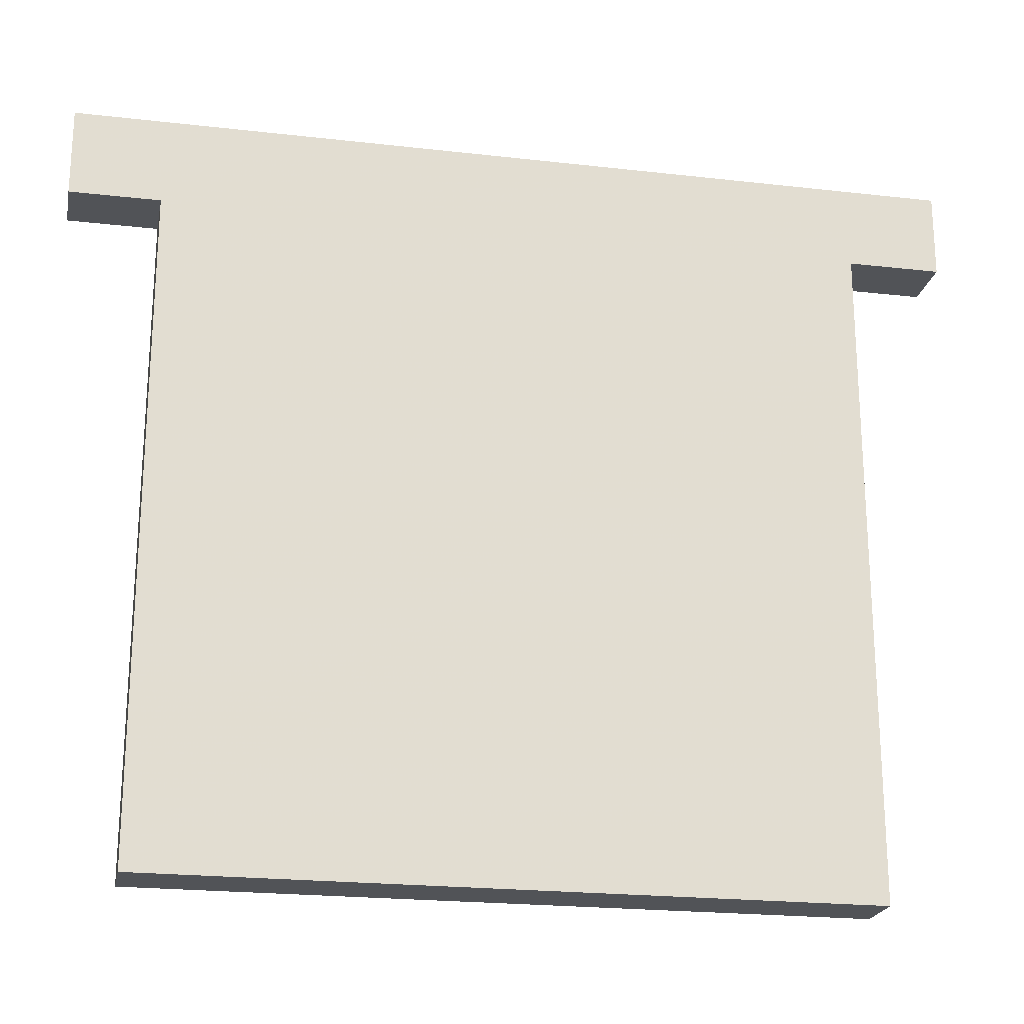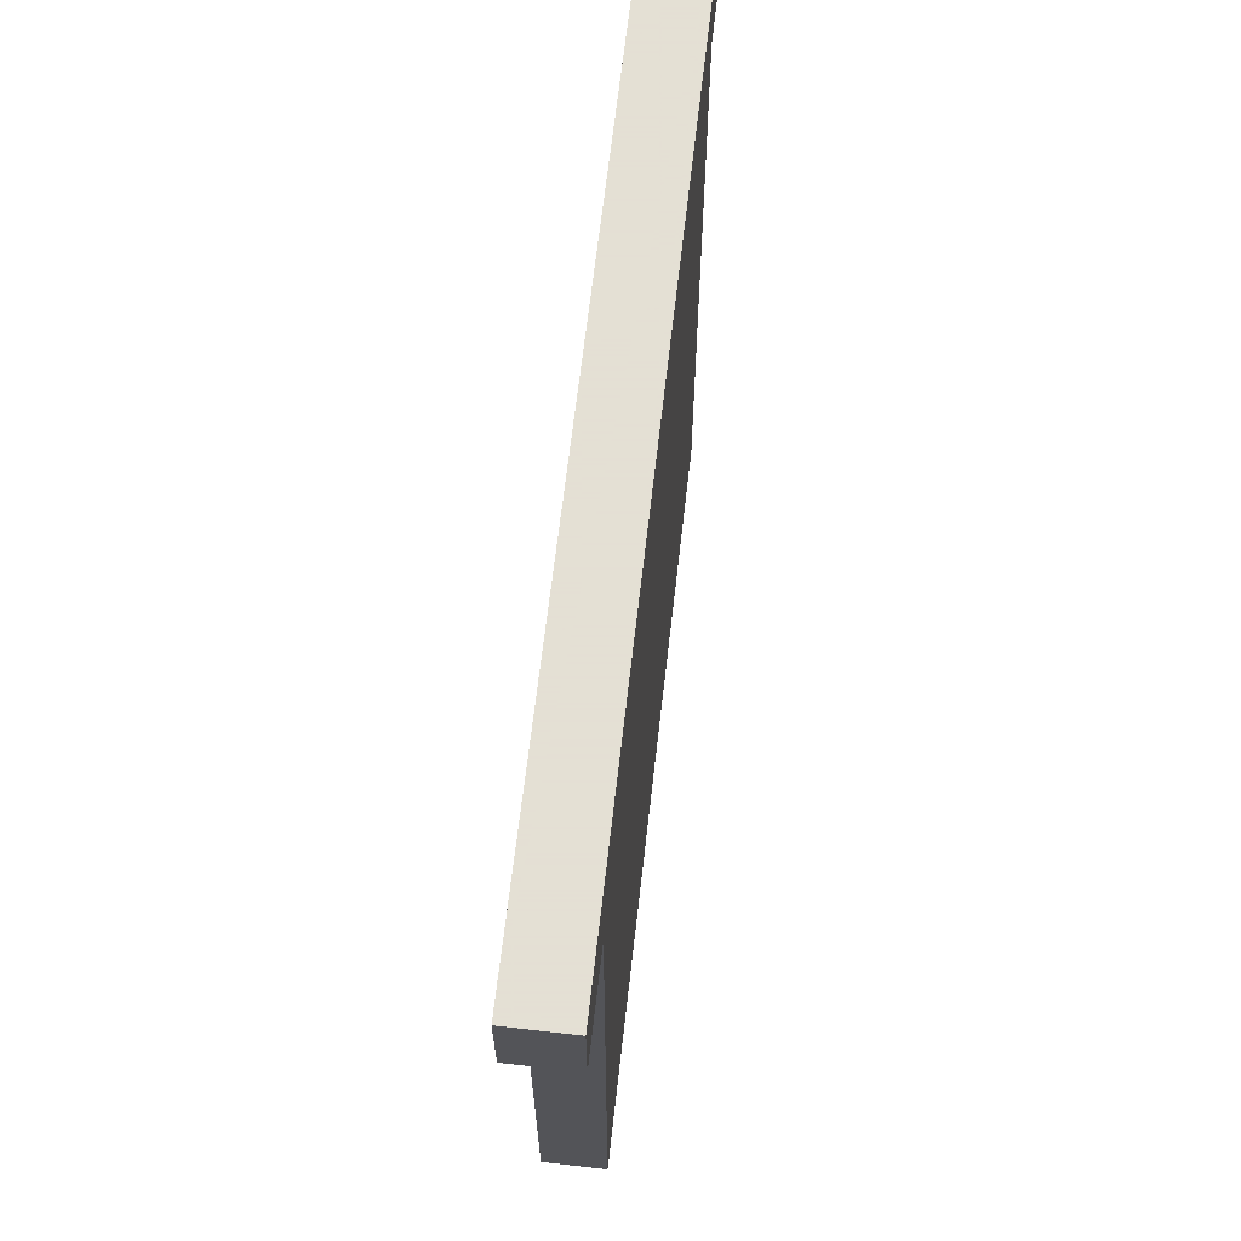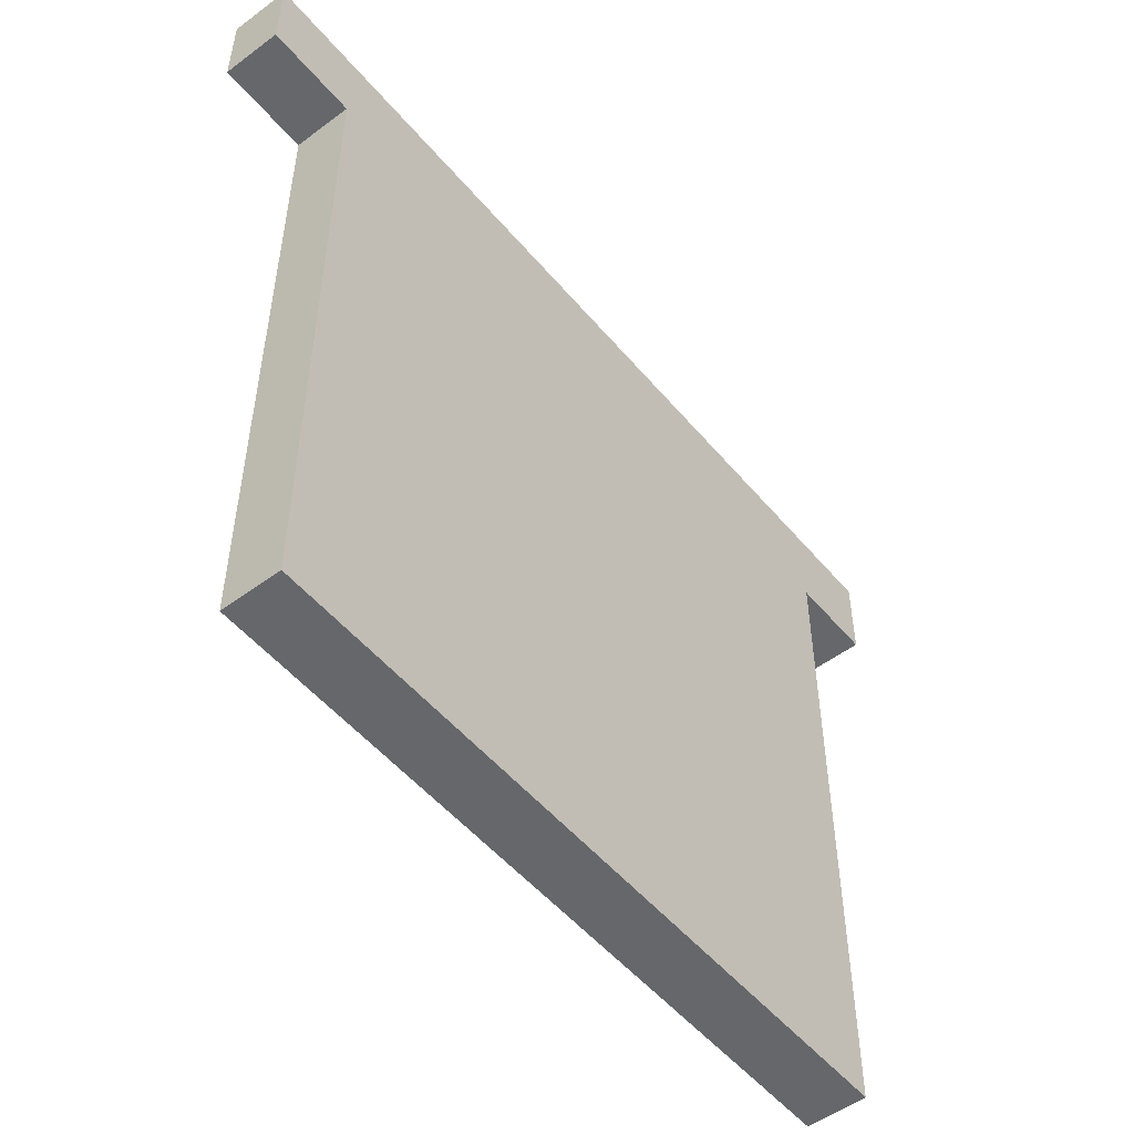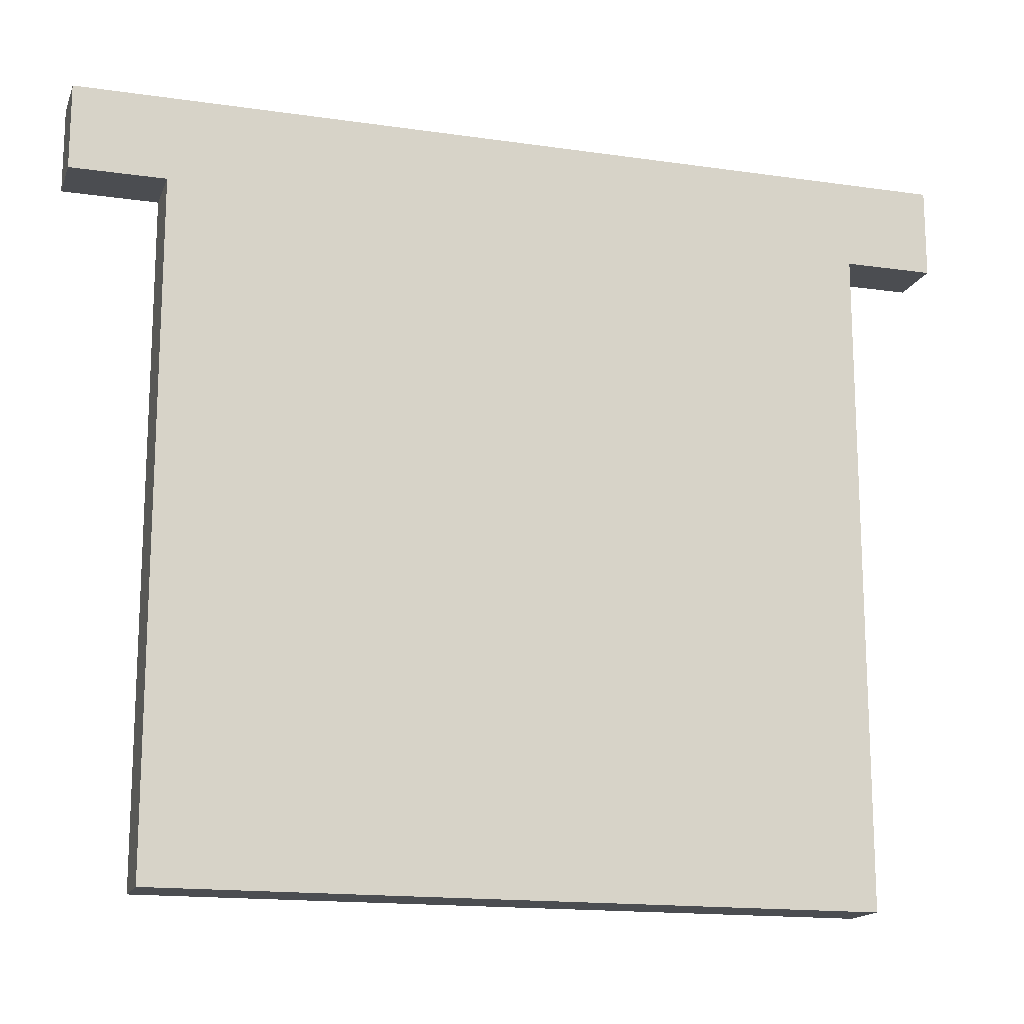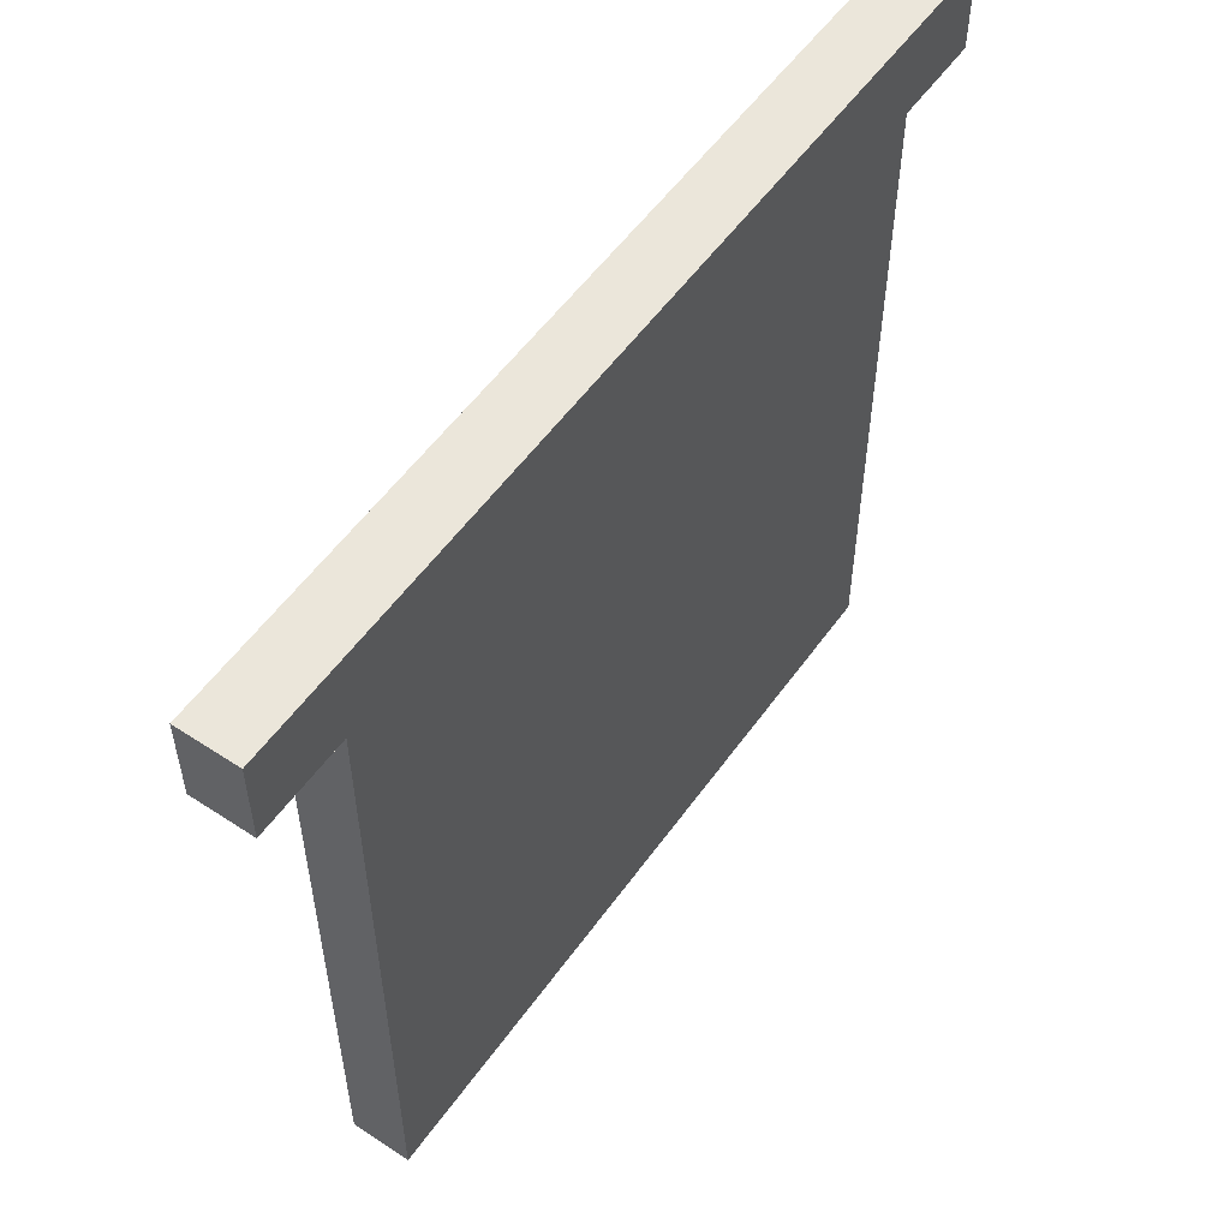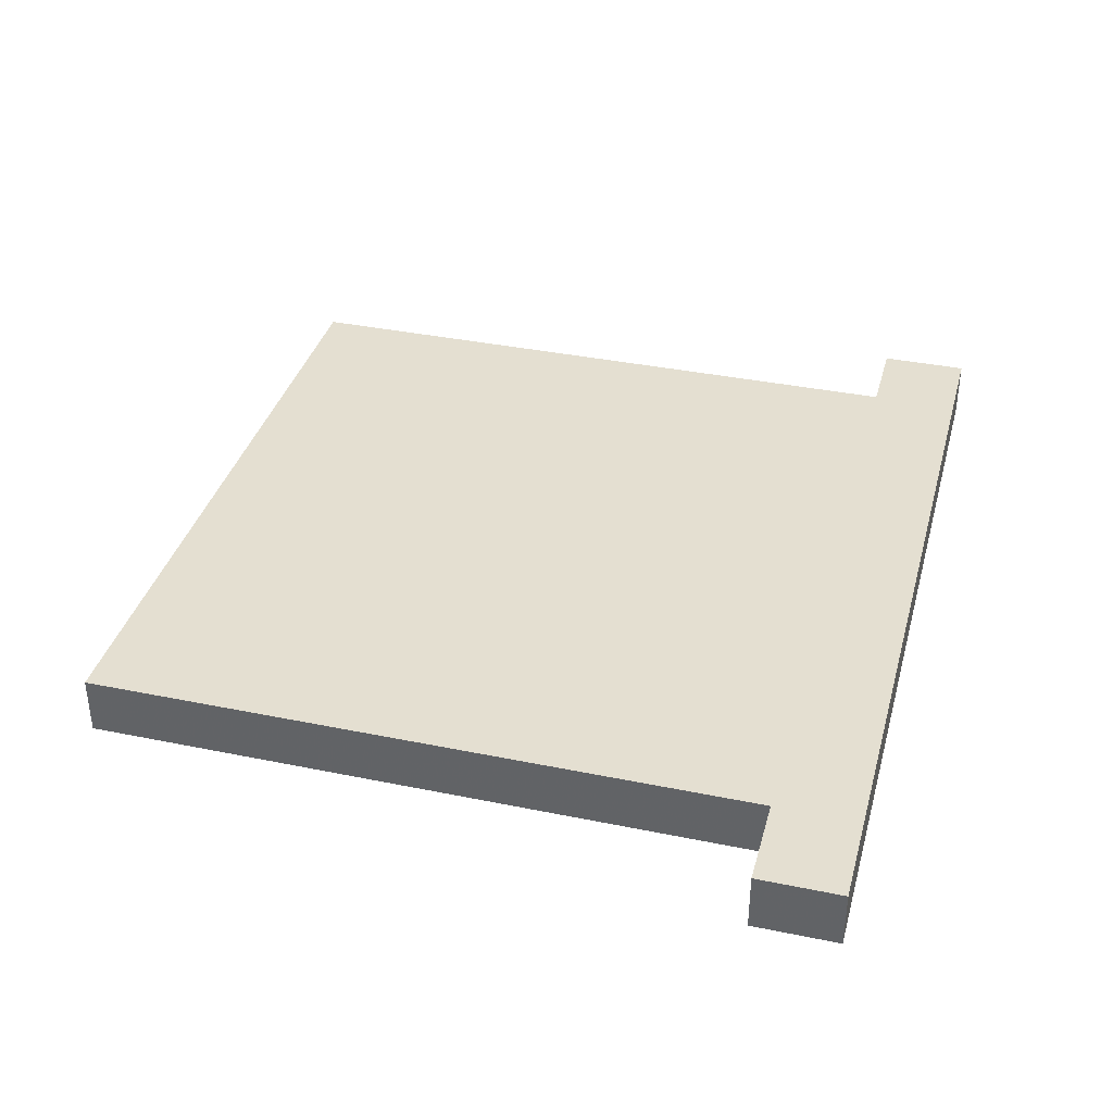
<metadata>
{"format":"obj","ext":"obj","renderer":"f3d","projection":"perspective","resolution":1024,"background":"white","views":[{"elev":-21.9,"azim":168.7,"up":"+Z"},{"elev":66.2,"azim":96.5,"up":"+Z"},{"elev":-52.0,"azim":-51.2,"up":"+Z"},{"elev":-16.0,"azim":-16.7,"up":"+Z"},{"elev":54.9,"azim":-55.1,"up":"+Z"},{"elev":36.7,"azim":-75.1,"up":"+Y"}]}
</metadata>
<code>
v 0.5285 -0.2447 0.6057
v 0.4271 -0.2447 0.5049
v 0.5285 -0.2447 0.5049
v -0.3784 -0.2447 0.5097
v 0.5285 -0.1781 0.5049
v 0.5285 -0.1781 0.6057
v -0.4848 -0.2447 0.5097
v 0.4271 -0.2447 -0.2534
v 0.4271 -0.1781 0.5049
v -0.4848 -0.1781 0.6057
v -0.4848 -0.2447 0.6057
v -0.4418 -0.1781 0.5097
v -0.3784 -0.2447 -0.2534
v 0.4271 -0.1781 -0.2534
v -0.3784 -0.1781 0.5097
v -0.4848 -0.1781 0.5097
v -0.3784 -0.1781 -0.2534
f 1 2 3
f 2 1 4
f 3 2 1
f 4 1 2
f 2 5 3
f 3 5 2
f 3 6 1
f 1 6 3
f 4 1 7
f 7 1 4
f 4 8 2
f 2 8 4
f 5 2 9
f 9 2 5
f 6 3 5
f 5 3 6
f 10 1 6
f 6 1 10
f 7 1 11
f 11 1 7
f 7 12 4
f 4 12 7
f 8 4 13
f 13 4 8
f 14 2 8
f 8 2 14
f 2 14 9
f 9 14 2
f 9 15 5
f 5 15 9
f 5 15 6
f 6 15 5
f 1 10 11
f 11 10 1
f 6 15 10
f 10 15 6
f 10 7 11
f 11 7 10
f 12 7 16
f 16 7 12
f 4 12 15
f 15 12 4
f 15 13 4
f 4 13 15
f 13 14 8
f 8 14 13
f 14 15 9
f 9 15 14
f 12 10 15
f 15 10 12
f 7 10 16
f 16 10 7
f 10 12 16
f 16 12 10
f 13 15 17
f 17 15 13
f 14 13 17
f 17 13 14
f 15 14 17
f 17 14 15

</code>
